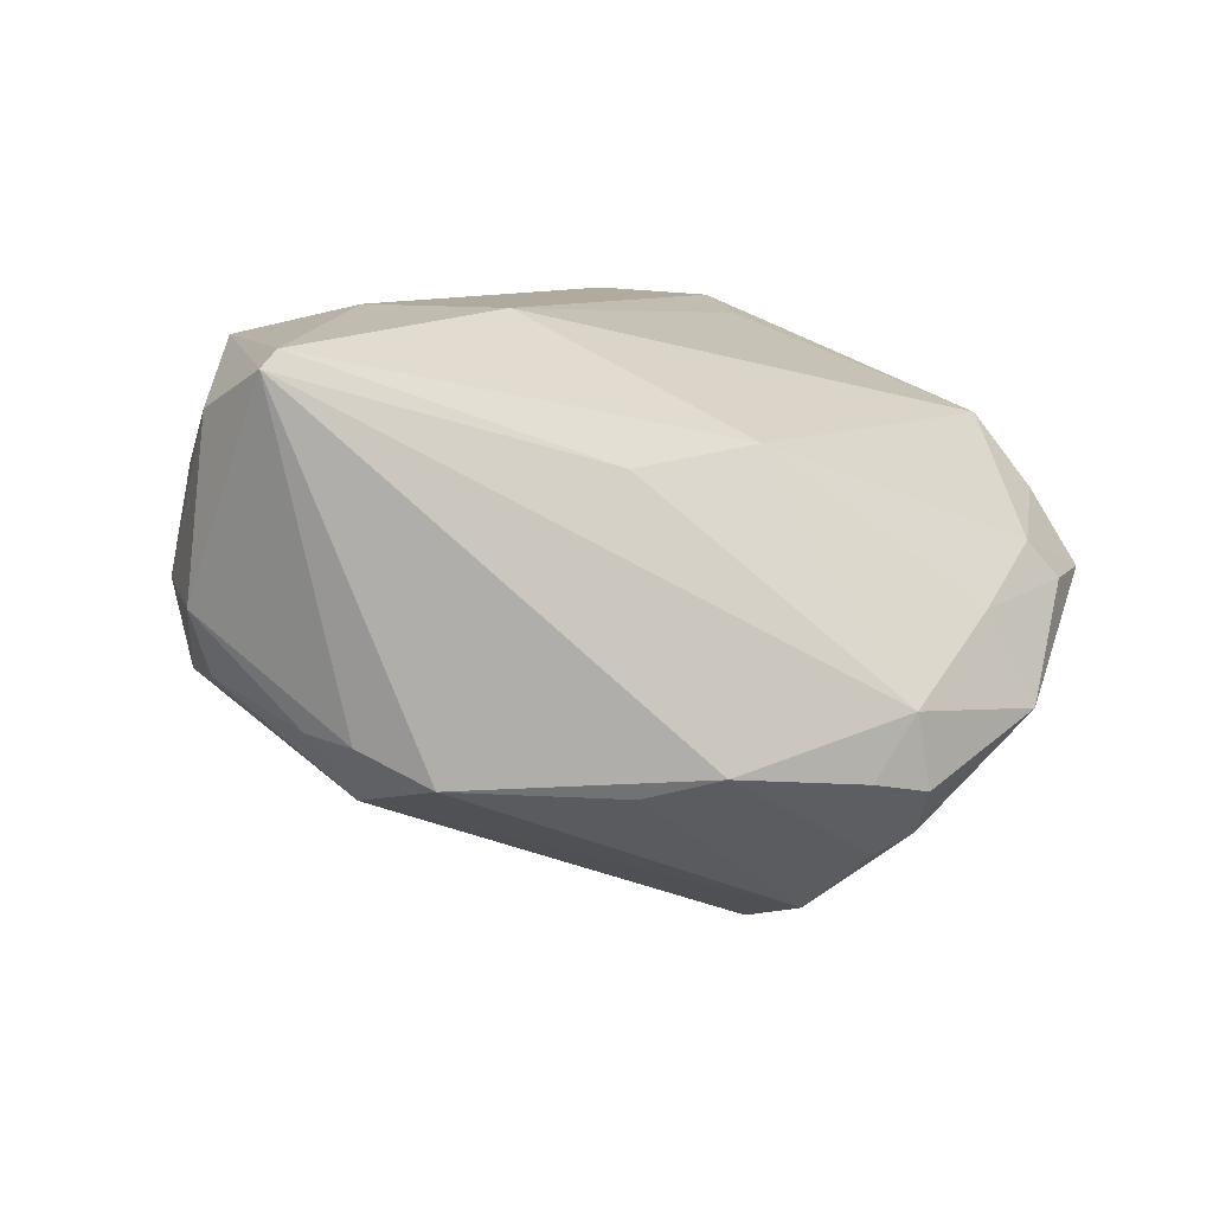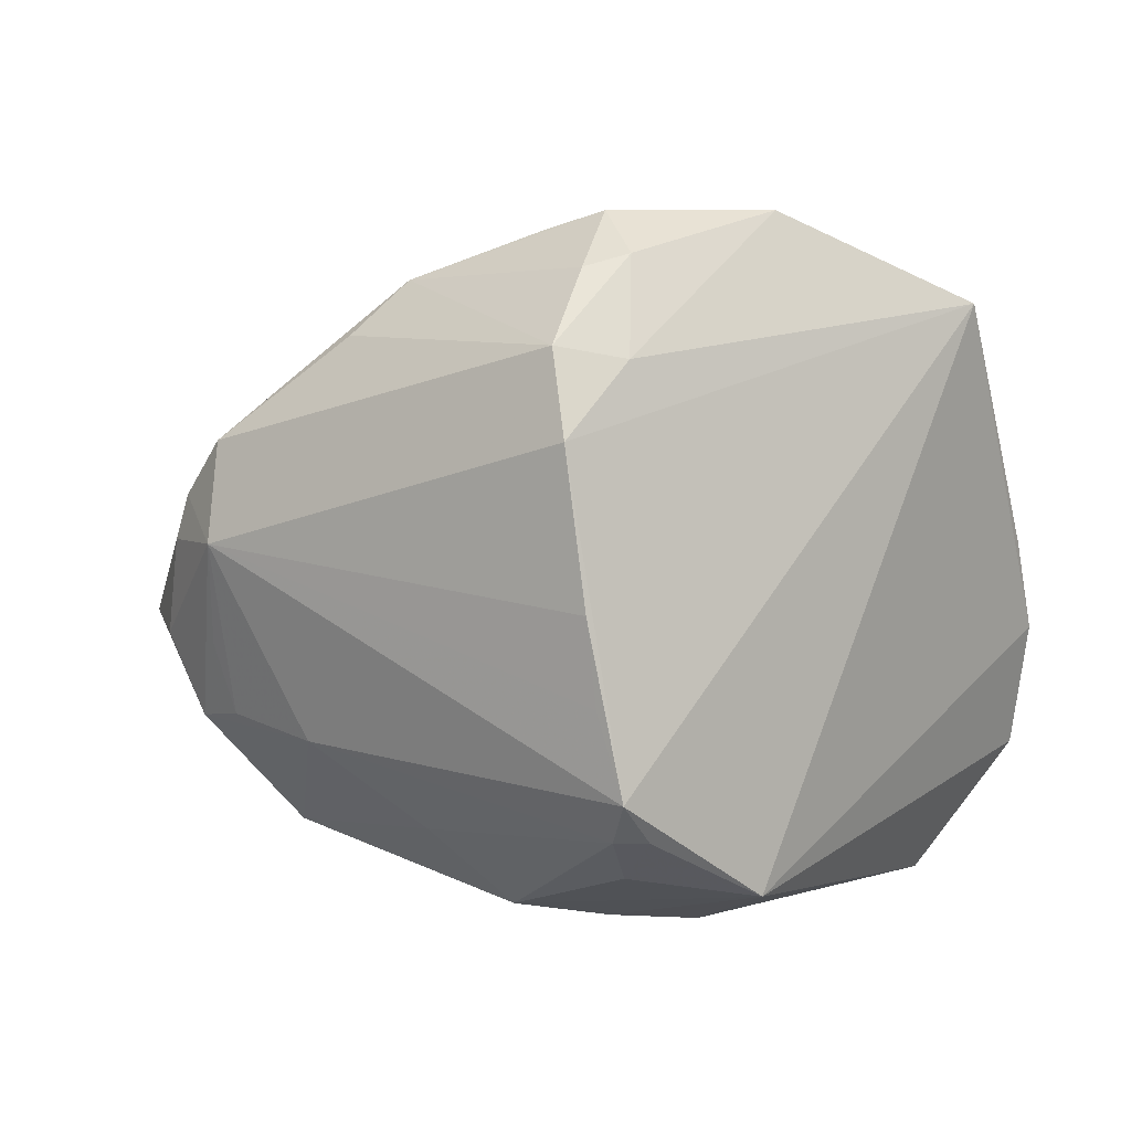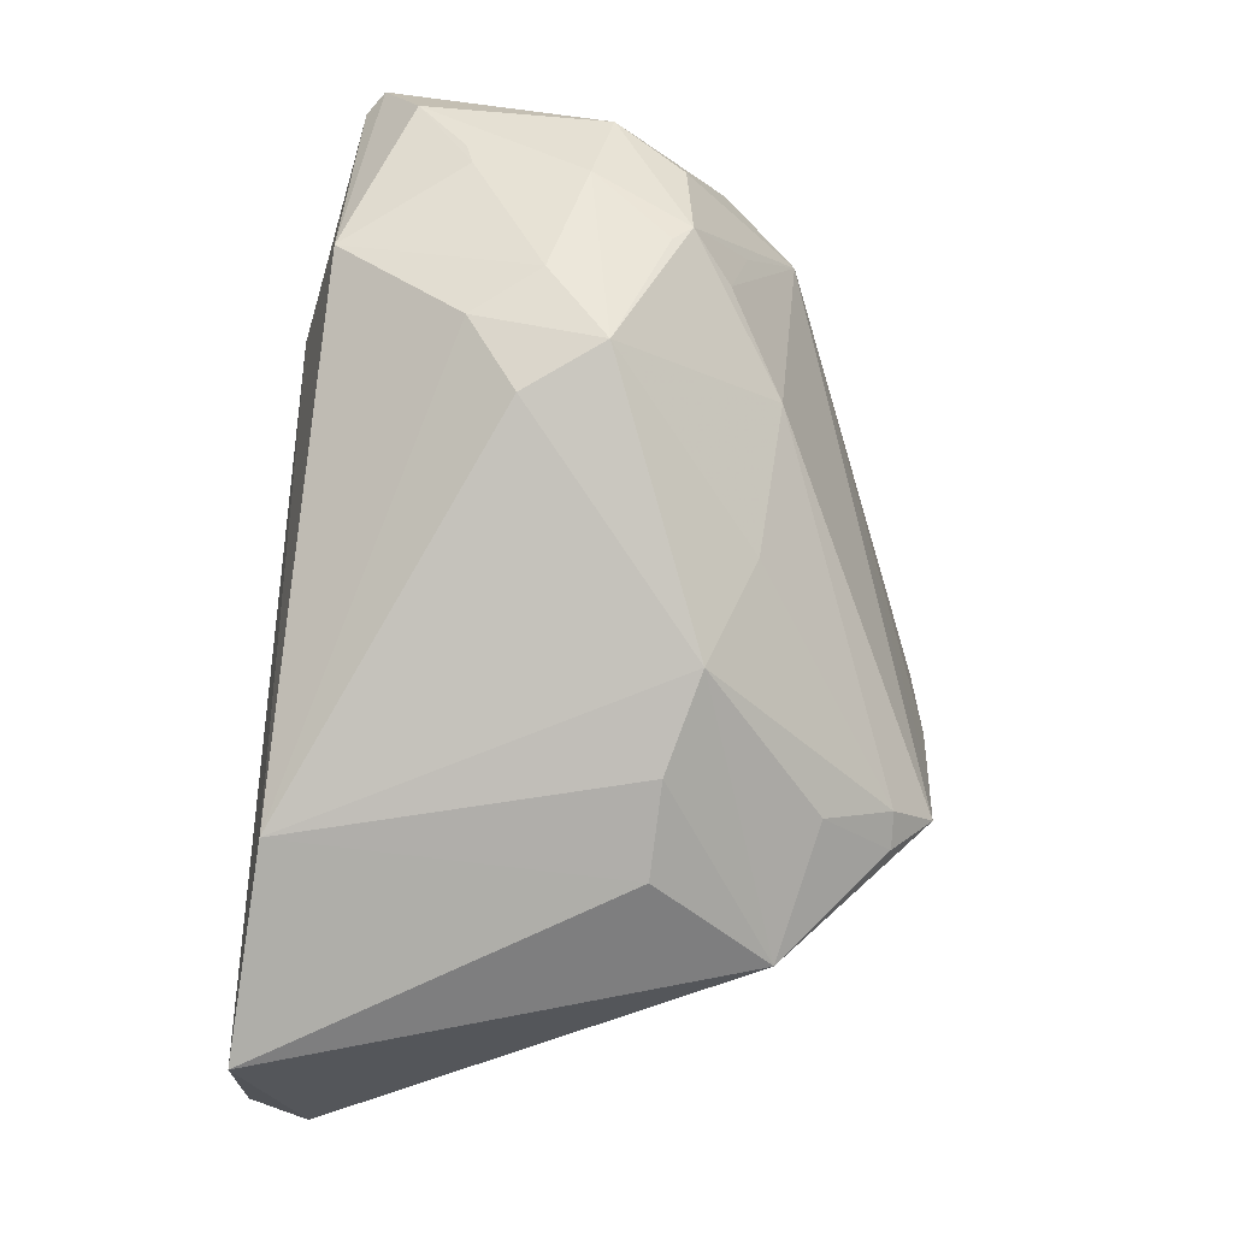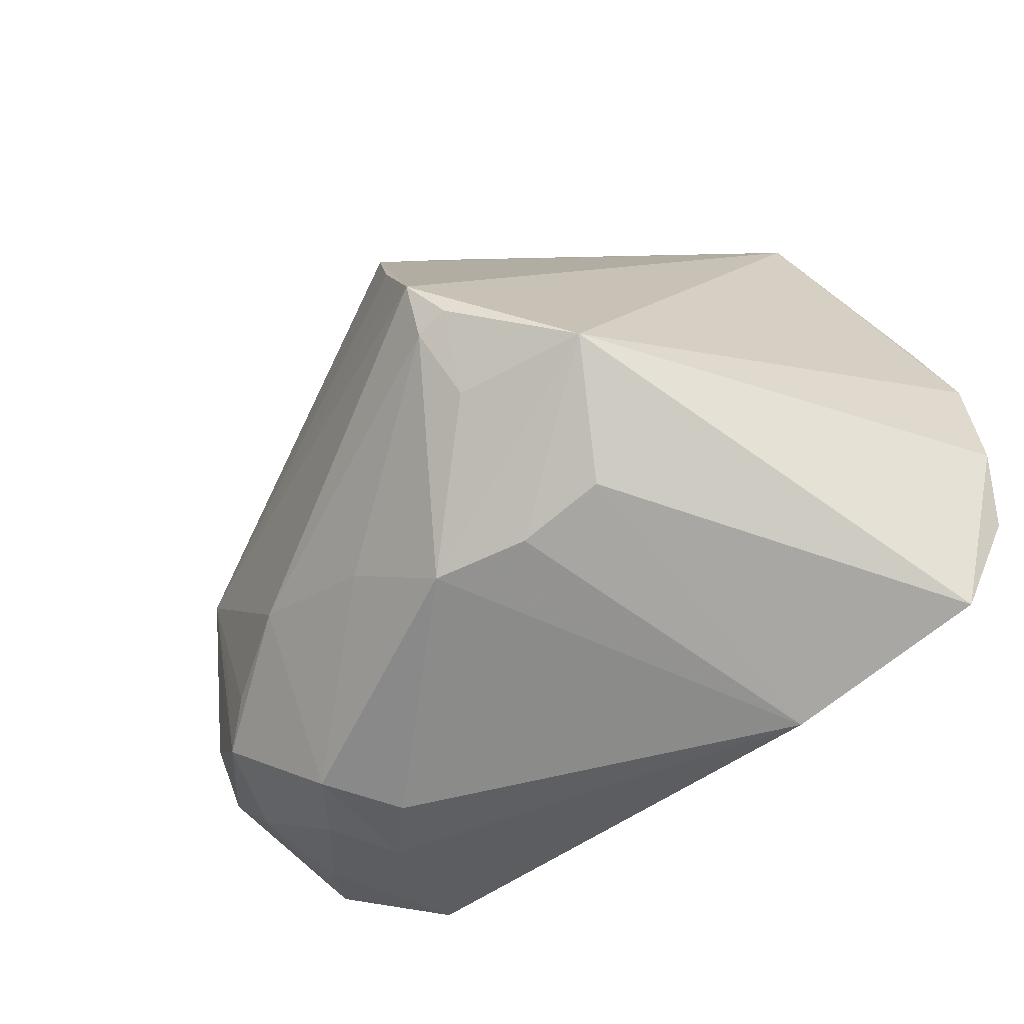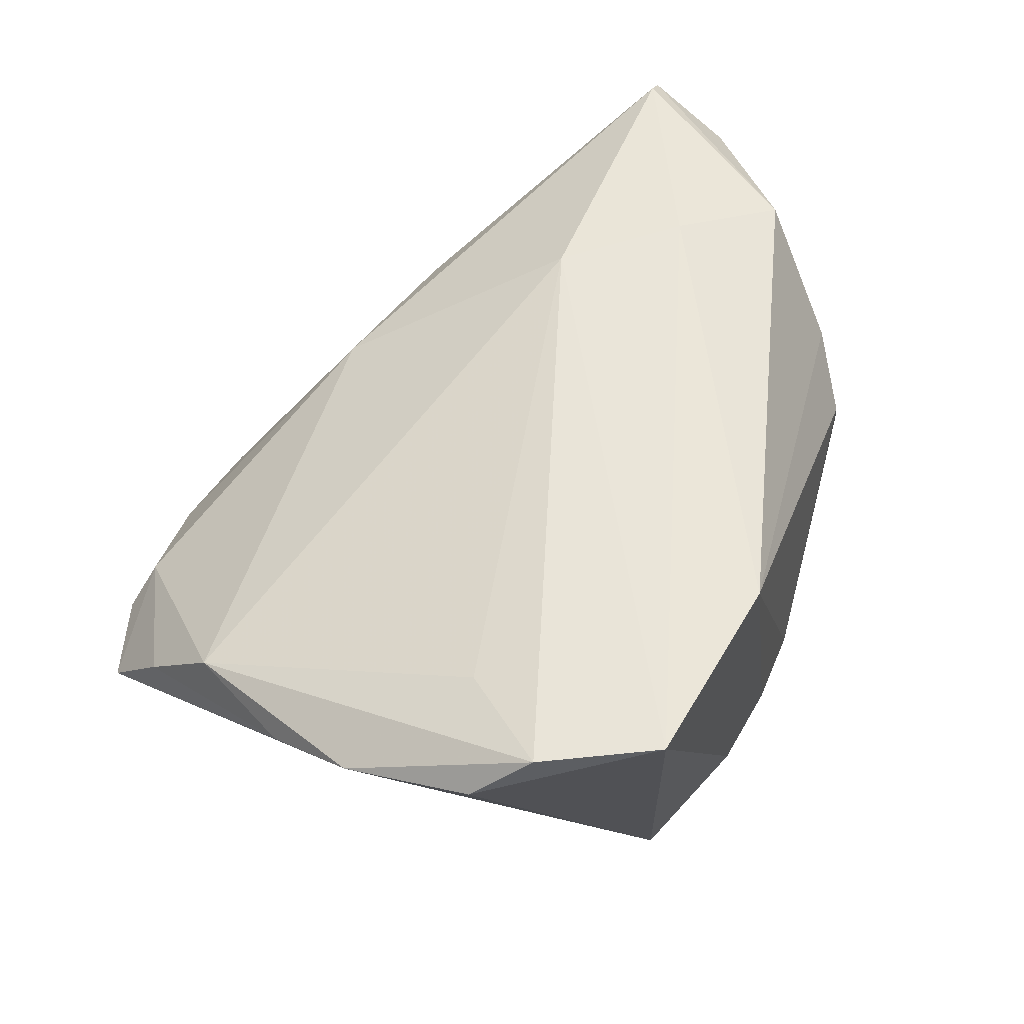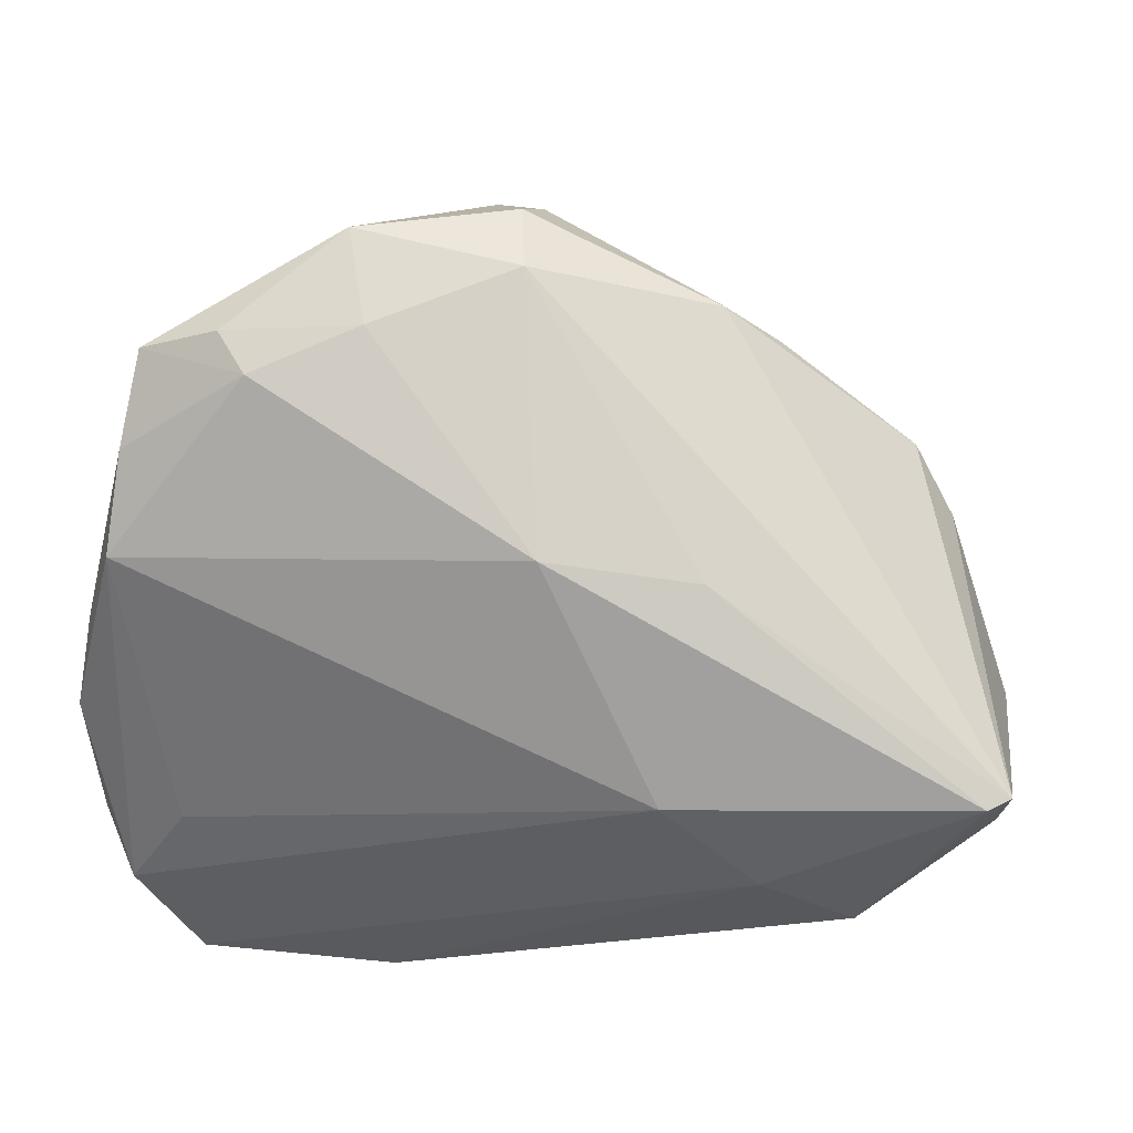
<metadata>
{"format":"obj","ext":"obj","renderer":"f3d","projection":"perspective","resolution":1024,"background":"white","views":[{"elev":8.5,"azim":135.3,"up":"+Z"},{"elev":3.4,"azim":-167.9,"up":"+Y"},{"elev":-77.5,"azim":85.2,"up":"+Y"},{"elev":-74.5,"azim":-138.1,"up":"+Y"},{"elev":56.1,"azim":-60.9,"up":"+Z"},{"elev":49.4,"azim":10.5,"up":"+Y"}]}
</metadata>
<code>
v -0.05255 -0.008127 0.02368
v 0.01615 0.002036 0.03342
v -0.01513 -0.02732 -0.0283
v 0.01812 0.02155 0.01799
v -0.01642 -0.03985 -0.004426
v -0.03736 0.03414 0.002942
v -0.01026 -0.01293 -0.03281
v 0.04859 -0.009775 0.01896
v -0.04602 -0.02818 0.03298
v 0.03315 -0.03126 0.003365
v 0.04194 -0.01991 -0.001891
v -0.000898 0.03777 -0.01449
v -0.05125 0.002218 0.01904
v 0.0005177 0.02345 0.01964
v 0.02764 -0.03266 0.0116
v -0.00687 0.03307 -0.02367
v -0.00622 -0.03982 -0.004832
v 0.03963 -0.008969 -0.009888
v 0.03876 -0.02467 0.009991
v 0.04307 0.008262 -0.008679
v -0.01112 -0.02743 -0.02817
v 0.05198 -0.006262 0.00454
v -0.04726 0.01436 0.01992
v 0.02754 -0.008448 0.03384
v 0.01327 -0.02929 -0.01254
v 0.03817 0.002864 -0.01552
v -0.01272 0.02322 -0.02744
v -0.009363 -0.003144 -0.03363
v -0.02154 0.03626 0.00135
v -0.0255 -0.03455 -0.01736
v -0.0118 0.03456 -0.02184
v 0.04713 -0.01202 0.01818
v 0.03759 -0.0173 -0.008081
v -0.03924 -0.01706 0.03106
v 0.02158 0.02634 -0.01429
v -0.03333 0.03265 0.007437
v -0.02554 0.03985 -0.009486
v 0.04767 -0.008383 -0.003008
v 0.04743 -0.01525 0.006466
v 0.04492 0.003021 -0.007646
v 0.02688 -0.01952 -0.01402
v -0.01312 -0.0228 -0.03276
v -0.005907 0.03943 -0.007312
v 0.004343 -0.03834 -0.007821
v -0.05022 -0.02264 0.0274
v 0.03835 -0.01676 0.03078
v -0.04653 0.03002 0.003053
v -0.01096 -0.03254 -0.02081
v -0.01503 -0.03985 0.03215
v 0.03385 -0.02703 0.01706
v -0.005174 0.02459 -0.03072
v -0.04714 0.02279 0.01159
v -0.007834 0.03962 -0.01598
v 0.01523 0.03255 -0.01227
v 0.03786 0.0146 -0.0128
v -0.007132 0.01466 -0.03384
v 0.0501 0.006605 0.03051
v 0.04303 -0.01803 -0.003888
v 0.05255 0.007002 0.02871
v -0.0383 -0.03985 0.03384
v 0.0518 -0.003021 0.02445
f 47 42 30
f 45 30 60
f 2 14 23
f 37 27 47
f 54 43 59
f 16 54 51
f 23 14 36
f 59 43 4
f 43 14 4
f 47 30 1
f 30 45 1
f 24 2 60
f 60 2 9
f 9 45 60
f 23 1 9
f 9 1 45
f 42 26 41
f 16 51 31
f 27 37 31
f 31 51 27
f 55 54 59
f 26 51 55
f 53 54 16
f 16 31 53
f 53 37 43
f 53 31 37
f 27 51 56
f 56 42 47
f 47 27 56
f 56 51 26
f 52 36 47
f 23 36 52
f 6 37 47
f 47 36 6
f 29 14 43
f 29 36 14
f 43 37 29
f 37 6 29
f 29 6 36
f 2 24 57
f 59 4 57
f 14 2 57
f 57 4 14
f 46 57 24
f 59 57 46
f 34 2 23
f 23 9 34
f 34 9 2
f 60 30 5
f 30 17 5
f 60 5 49
f 49 5 17
f 49 24 60
f 49 46 24
f 10 41 58
f 59 22 20
f 20 55 59
f 26 55 20
f 35 51 54
f 54 55 35
f 35 55 51
f 43 54 12
f 12 53 43
f 54 53 12
f 42 56 28
f 28 56 26
f 13 1 23
f 23 52 13
f 47 1 13
f 13 52 47
f 39 58 22
f 25 41 10
f 3 30 42
f 3 48 30
f 38 58 26
f 22 58 38
f 33 41 26
f 33 58 41
f 7 26 42
f 42 28 7
f 7 28 26
f 10 39 19
f 10 58 11
f 11 39 10
f 58 39 11
f 59 46 61
f 61 39 22
f 61 22 59
f 44 49 17
f 44 15 49
f 10 15 44
f 44 25 10
f 44 17 30
f 30 48 44
f 40 20 22
f 22 38 40
f 26 20 40
f 40 38 26
f 26 58 18
f 18 33 26
f 58 33 18
f 50 19 46
f 50 15 10
f 10 19 50
f 46 49 50
f 49 15 50
f 32 19 39
f 46 19 32
f 32 61 46
f 25 44 21
f 42 41 21
f 41 25 21
f 21 44 48
f 21 3 42
f 48 3 21
f 39 61 8
f 8 32 39
f 61 32 8

</code>
